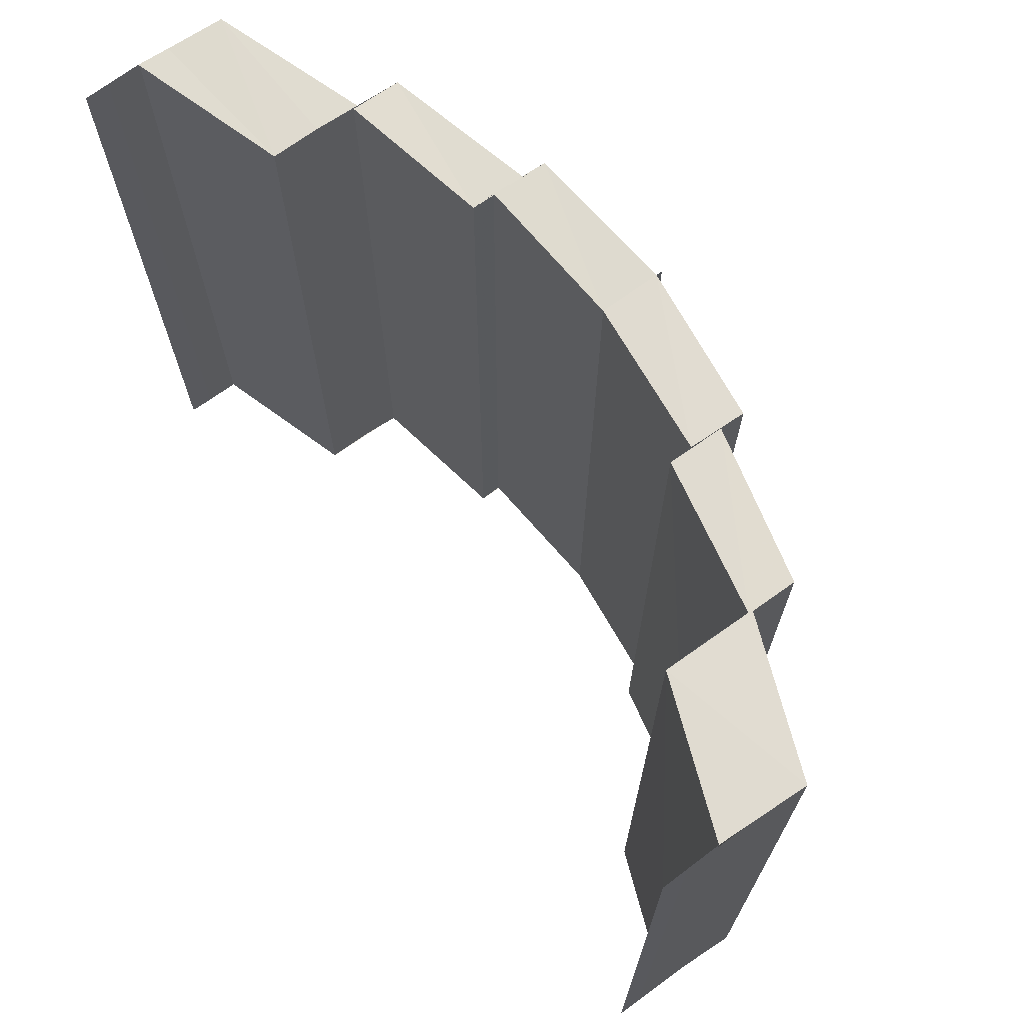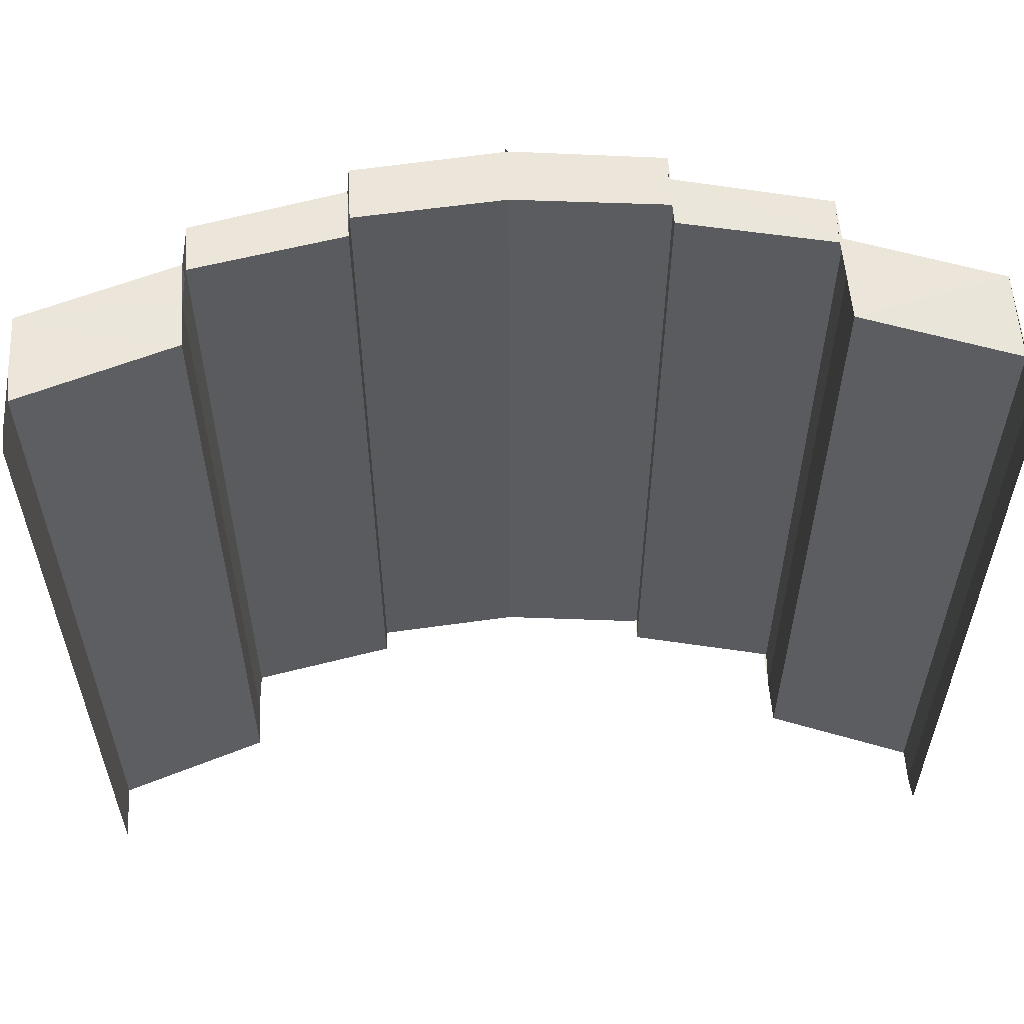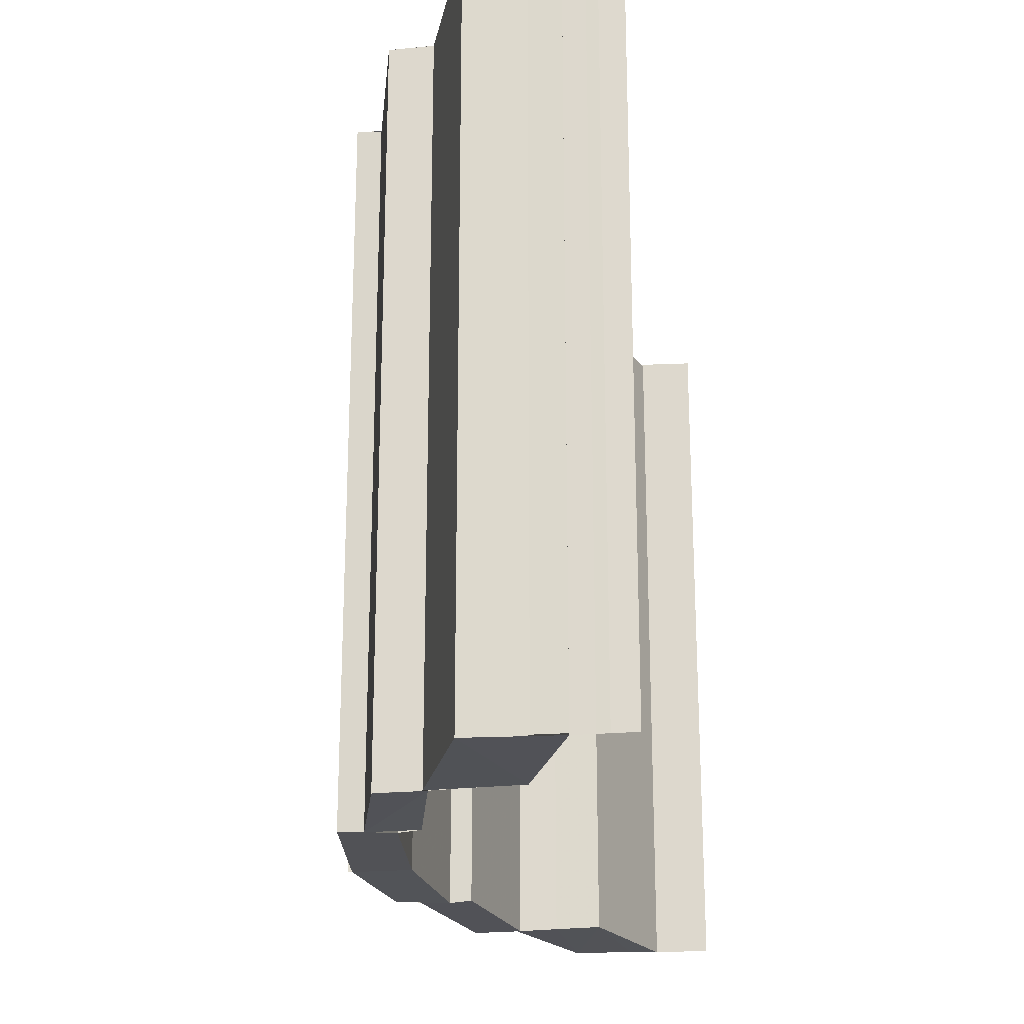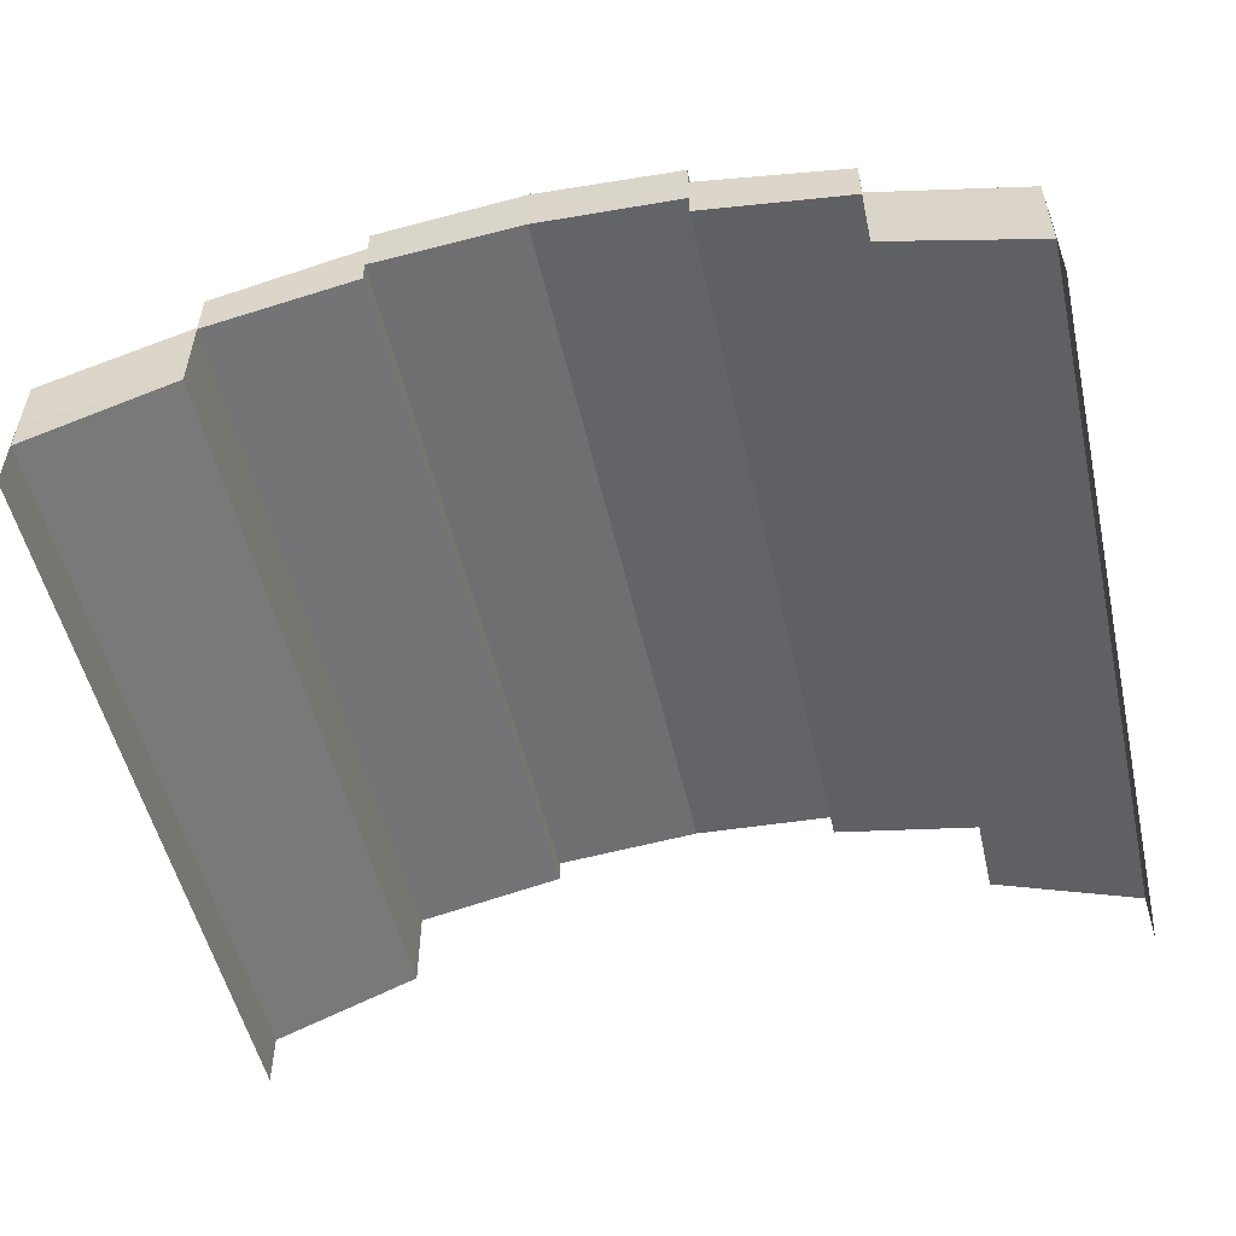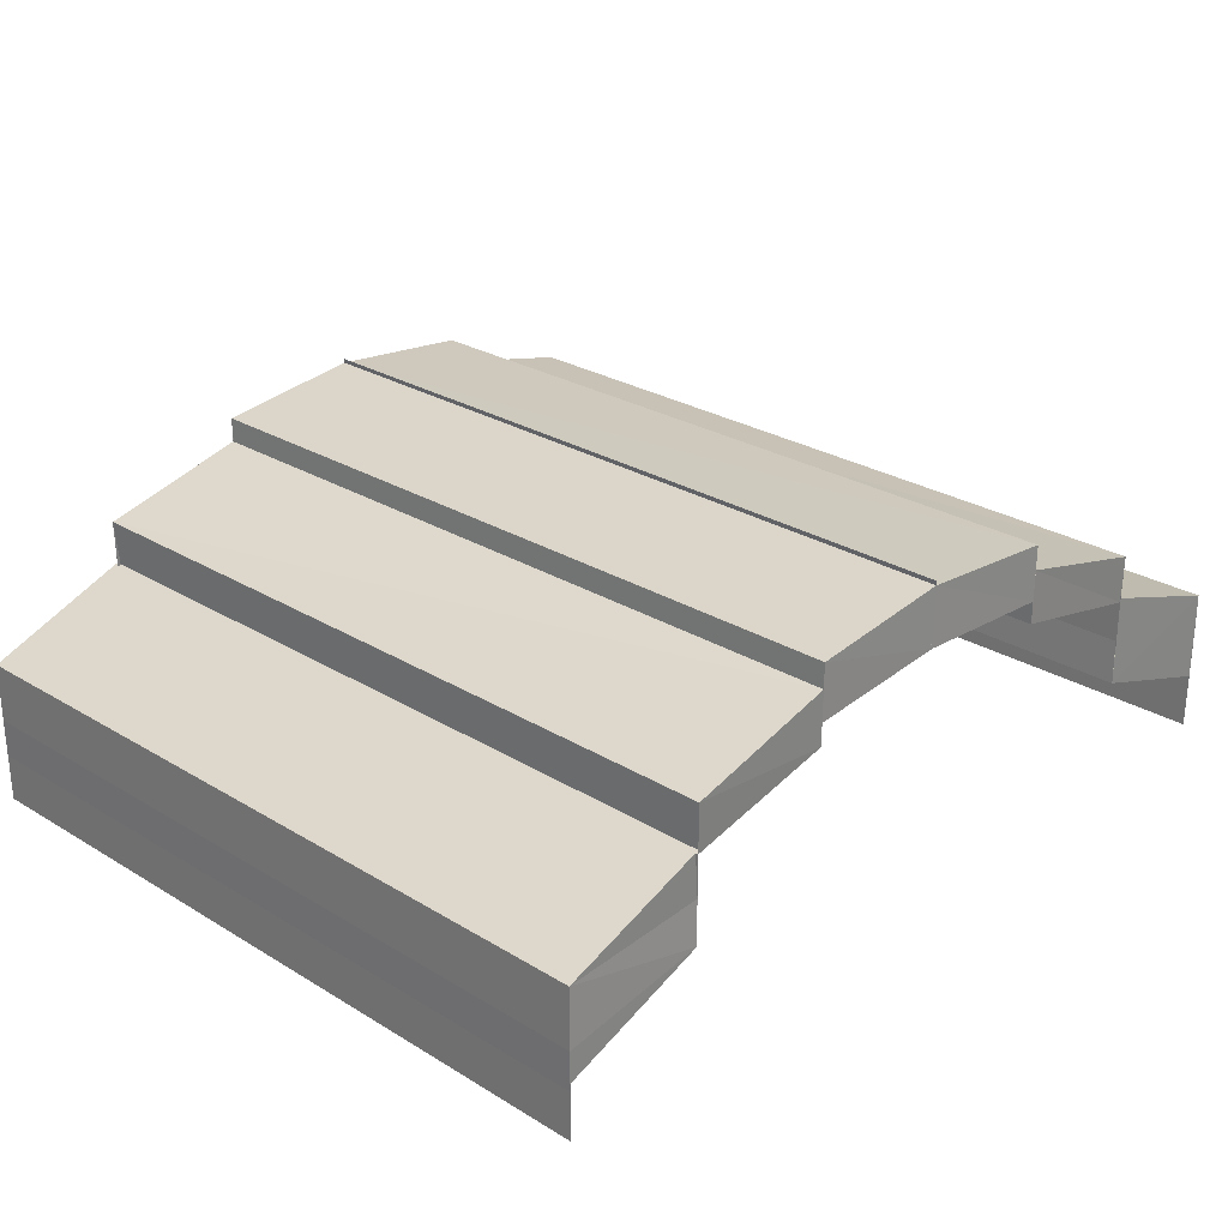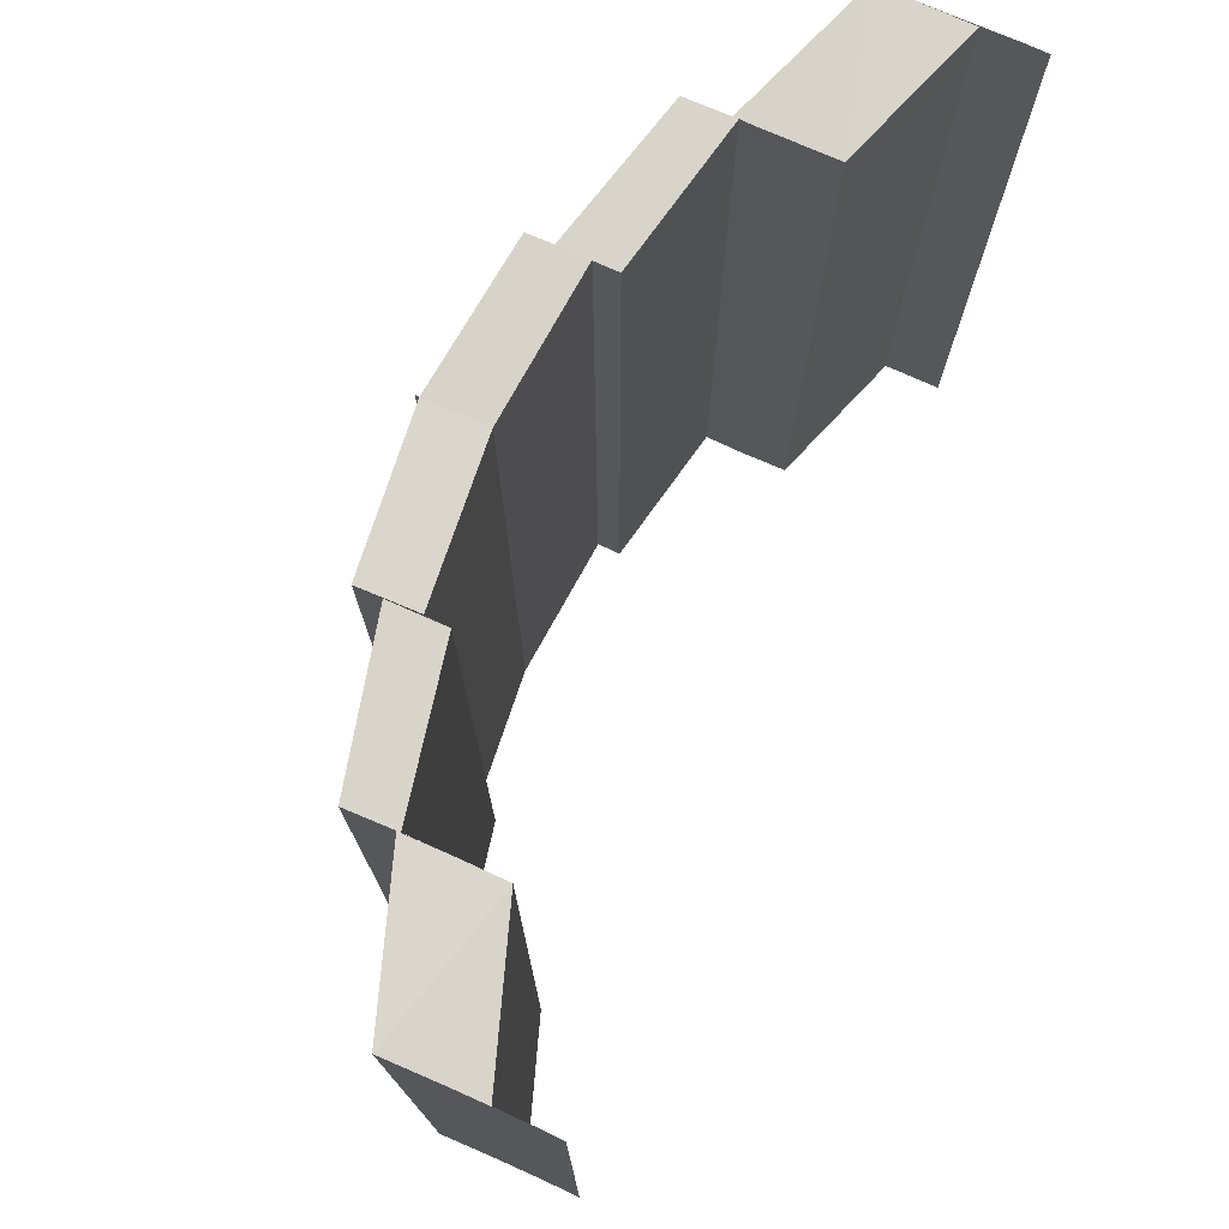
<metadata>
{"format":"obj","ext":"obj","renderer":"f3d","projection":"perspective","resolution":1024,"background":"white","views":[{"elev":70.0,"azim":-125.2,"up":"+Y"},{"elev":56.4,"azim":177.0,"up":"+Y"},{"elev":-22.0,"azim":97.8,"up":"+Y"},{"elev":-53.0,"azim":-167.1,"up":"+Z"},{"elev":27.1,"azim":-46.8,"up":"+Z"},{"elev":75.0,"azim":114.1,"up":"+Y"}]}
</metadata>
<code>
o 4459
v 2247 1880 19.04
v 2247 1880 19.05
v 2247 1879 19.04
v 2247 1880 19.04
v 2247 1879 19.05
v 2247 1880 19.05
v 2247 1880 19.05
v 2247 1880 19.05
v 2247 1880 19.05
v 2247 1879 19.05
v 2247 1879 19.05
v 2247 1879 19.05
v 2247 1880 19.05
v 2247 1880 19.05
v 2247 1880 19.06
v 2247 1880 19.04
v 2247 1879 19.04
v 2247 1879 19.05
v 2247 1880 19.05
v 2247 1879 19.05
v 2247 1879 19.05
v 2247 1880 19.05
v 2247 1880 19.05
v 2247 1880 19.05
v 2247 1880 19.05
v 2247 1880 19.06
v 2247 1879 19.05
v 2247 1879 19.05
v 2247 1879 19.06
v 2247 1880 19.06
v 2247 1879 19.06
v 2247 1879 19.06
v 2247 1879 19.06
v 2247 1879 19.06
v 2247 1880 19.05
v 2247 1880 19.05
v 2247 1880 19.05
v 2247 1879 19.05
v 2247 1879 19.06
v 2247 1880 19.06
v 2247 1879 19.06
v 2247 1879 19.05
v 2247 1880 19.06
v 2247 1879 19.06
v 2247 1879 19.06
v 2247 1880 19.06
v 2247 1880 19.06
v 2247 1880 19.06
v 2247 1880 19.06
v 2247 1880 19.06
v 2247 1880 19.06
v 2247 1880 19.06
v 2247 1879 19.06
v 2247 1880 19.06
v 2247 1880 19.06
v 2247 1880 19.06
v 2247 1880 19.06
v 2247 1880 19.06
v 2247 1879 19.06
v 2247 1879 19.06
v 2247 1880 19.06
v 2247 1880 19.06
v 2247 1879 19.06
v 2247 1879 19.06
v 2247 1879 19.06
v 2247 1879 19.06
v 2247 1880 19.06
v 2247 1879 19.06
v 2247 1880 19.06
v 2247 1879 19.06
v 2247 1879 19.06
v 2247 1879 19.06
v 2247 1879 19.06
v 2247 1880 19.06
v 2247 1880 19.06
v 2247 1880 19.06
v 2247 1880 19.06
v 2247 1880 19.06
v 2247 1879 19.06
v 2247 1880 19.06
v 2247 1879 19.06
v 2247 1879 19.06
v 2247 1879 19.06
v 2247 1880 19.06
v 2247 1879 19.06
v 2247 1879 19.06
v 2247 1880 19.06
v 2247 1880 19.06
v 2247 1879 19.06
v 2247 1880 19.06
v 2247 1879 19.06
v 2247 1879 19.06
v 2247 1879 19.06
v 2247 1879 19.06
v 2247 1879 19.06
v 2247 1879 19.06
v 2247 1879 19.06
v 2247 1879 19.06
v 2247 1879 19.06
v 2247 1880 19.06
v 2247 1879 19.06
v 2247 1880 19.06
v 2247 1880 19.06
v 2247 1880 19.06
v 2247 1879 19.06
v 2247 1880 19.06
v 2247 1880 19.06
v 2247 1879 19.06
v 2247 1879 19.06
v 2247 1880 19.06
v 2247 1879 19.06
v 2247 1880 19.06
v 2247 1880 19.06
v 2247 1880 19.06
v 2247 1880 19.06
v 2247 1880 19.06
v 2247 1880 19.06
v 2247 1879 19.06
v 2247 1880 19.06
v 2247 1879 19.06
v 2247 1879 19.06
v 2247 1879 19.06
v 2247 1879 19.06
v 2247 1879 19.06
v 2247 1880 19.06
v 2247 1879 19.06
v 2247 1880 19.06
v 2247 1880 19.06
v 2247 1880 19.06
v 2247 1880 19.06
v 2247 1880 19.06
v 2247 1880 19.06
v 2247 1879 19.06
v 2247 1879 19.05
v 2247 1880 19.06
v 2247 1880 19.06
v 2247 1880 19.05
v 2247 1879 19.06
v 2247 1879 19.05
v 2247 1879 19.05
v 2247 1879 19.05
v 2247 1880 19.05
v 2247 1880 19.05
v 2247 1880 19.06
v 2247 1879 19.05
v 2247 1879 19.05
v 2247 1879 19.05
v 2247 1880 19.06
v 2247 1879 19.06
v 2247 1879 19.06
v 2247 1880 19.06
v 2247 1879 19.06
v 2247 1879 19.06
v 2247 1880 19.06
v 2247 1880 19.05
v 2247 1879 19.06
v 2247 1879 19.06
v 2247 1880 19.05
v 2247 1879 19.05
v 2247 1879 19.06
v 2247 1880 19.05
v 2247 1880 19.05
v 2247 1880 19.05
v 2247 1879 19.05
v 2247 1879 19.05
v 2247 1879 19.05
v 2247 1879 19.05
v 2247 1879 19.05
v 2247 1879 19.05
v 2247 1880 19.04
v 2247 1879 19.04
v 2247 1880 19.04
v 2247 1880 19.04
v 2247 1879 19.04
v 2247 1880 19.05
v 2247 1879 19.05
v 2247 1879 19.04
v 2247 1880 19.05
v 2247 1880 19.05
f 1 2 3
f 4 1 3
f 2 5 3
f 6 7 2
f 7 8 9
f 9 10 5
f 10 11 12
f 13 14 5
f 14 15 10
f 16 3 17
f 17 18 16
f 18 19 4
f 20 21 19
f 22 23 24
f 25 26 23
f 27 28 22
f 28 29 25
f 29 30 25
f 31 32 30
f 33 34 29
f 28 35 36
f 27 36 37
f 38 39 27
f 40 41 42
f 40 43 44
f 43 45 44
f 46 47 45
f 48 49 43
f 50 51 52
f 53 54 50
f 54 55 56
f 55 57 58
f 59 60 50
f 59 61 62
f 63 64 60
f 64 65 66
f 67 63 68
f 69 56 68
f 68 70 71
f 69 72 73
f 74 75 76
f 77 78 75
f 79 80 77
f 81 82 80
f 83 79 84
f 85 86 79
f 87 88 89
f 90 88 91
f 88 92 93
f 88 92 94
f 95 96 97
f 98 99 96
f 100 101 98
f 102 103 101
f 104 100 105
f 106 107 100
f 108 109 110
f 111 109 112
f 109 113 114
f 109 113 115
f 116 117 118
f 116 119 118
f 117 120 121
f 119 122 121
f 123 124 125
f 123 126 125
f 124 127 128
f 126 129 128
f 130 131 132
f 133 134 130
f 133 135 136
f 134 137 130
f 138 139 134
f 139 140 141
f 141 142 137
f 142 143 144
f 145 146 137
f 146 147 142
f 148 149 150
f 148 151 152
f 151 153 152
f 154 155 153
f 152 156 157
f 158 159 160
f 161 162 158
f 163 164 159
f 158 163 165
f 165 166 167
f 168 169 166
f 163 170 168
f 170 171 168
f 172 171 170
f 173 174 171
f 174 173 175
f 176 177 175
f 176 178 179

</code>
